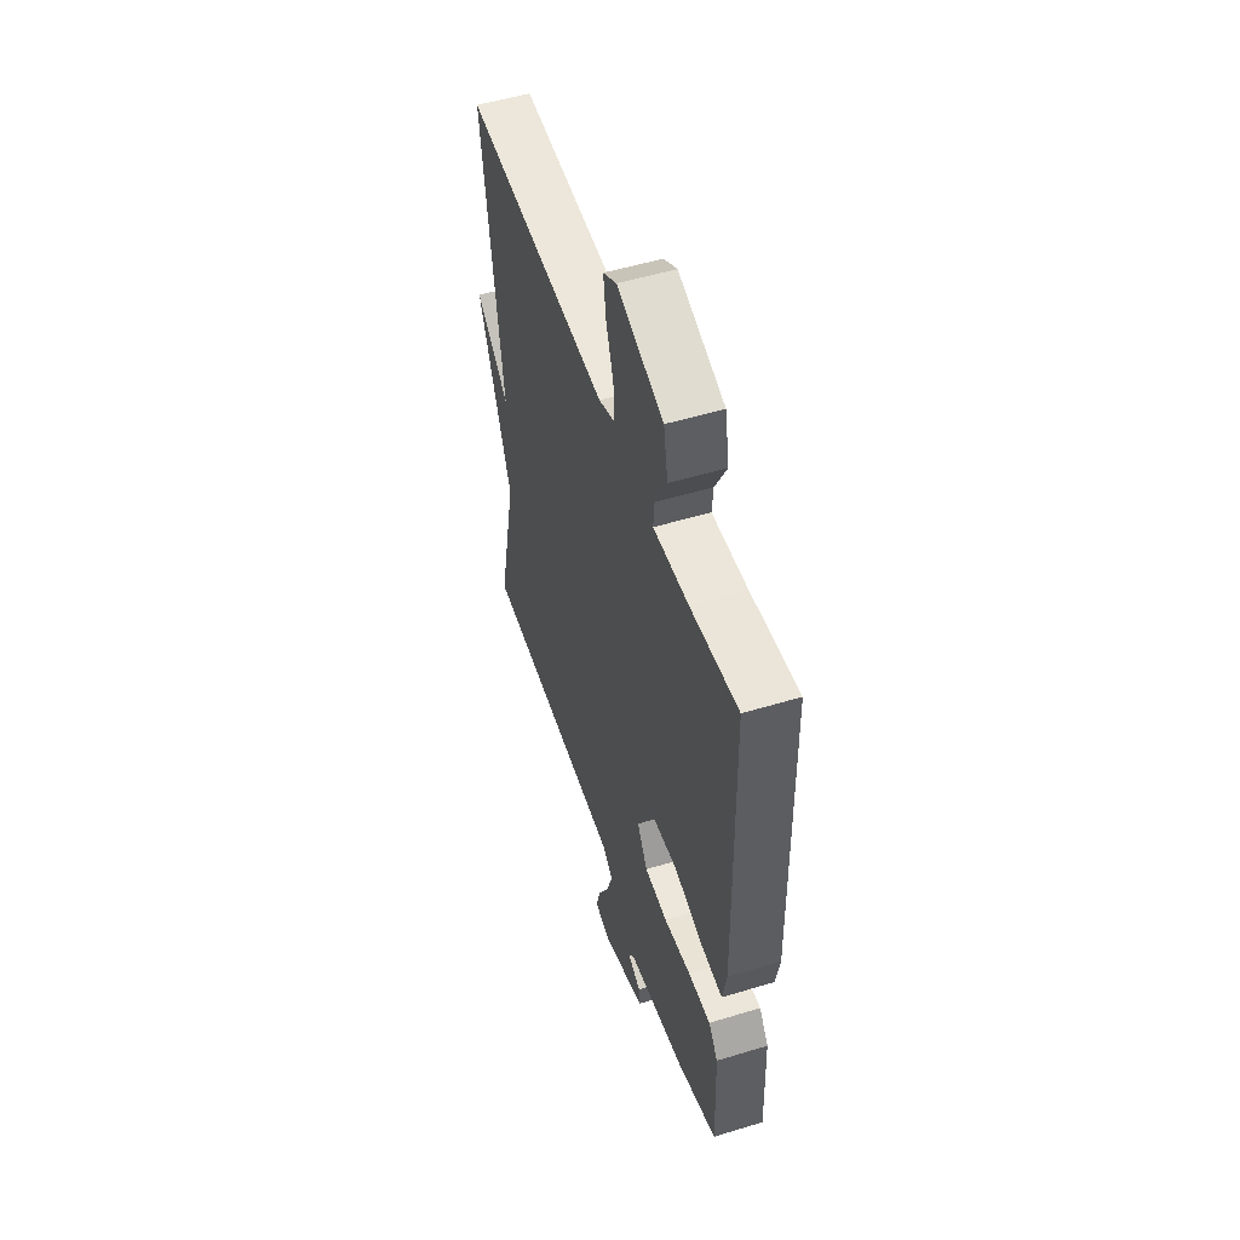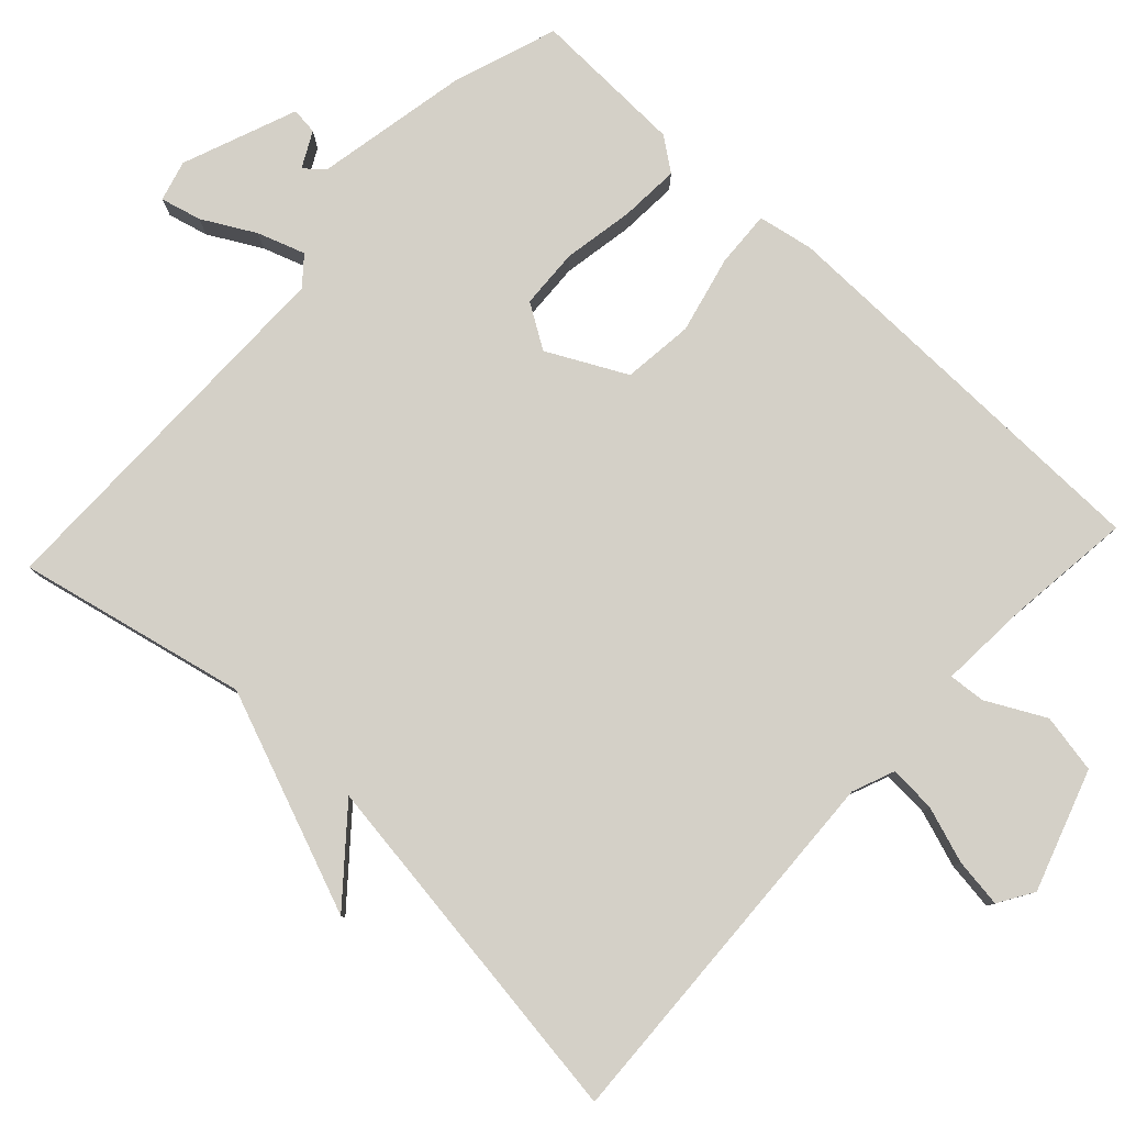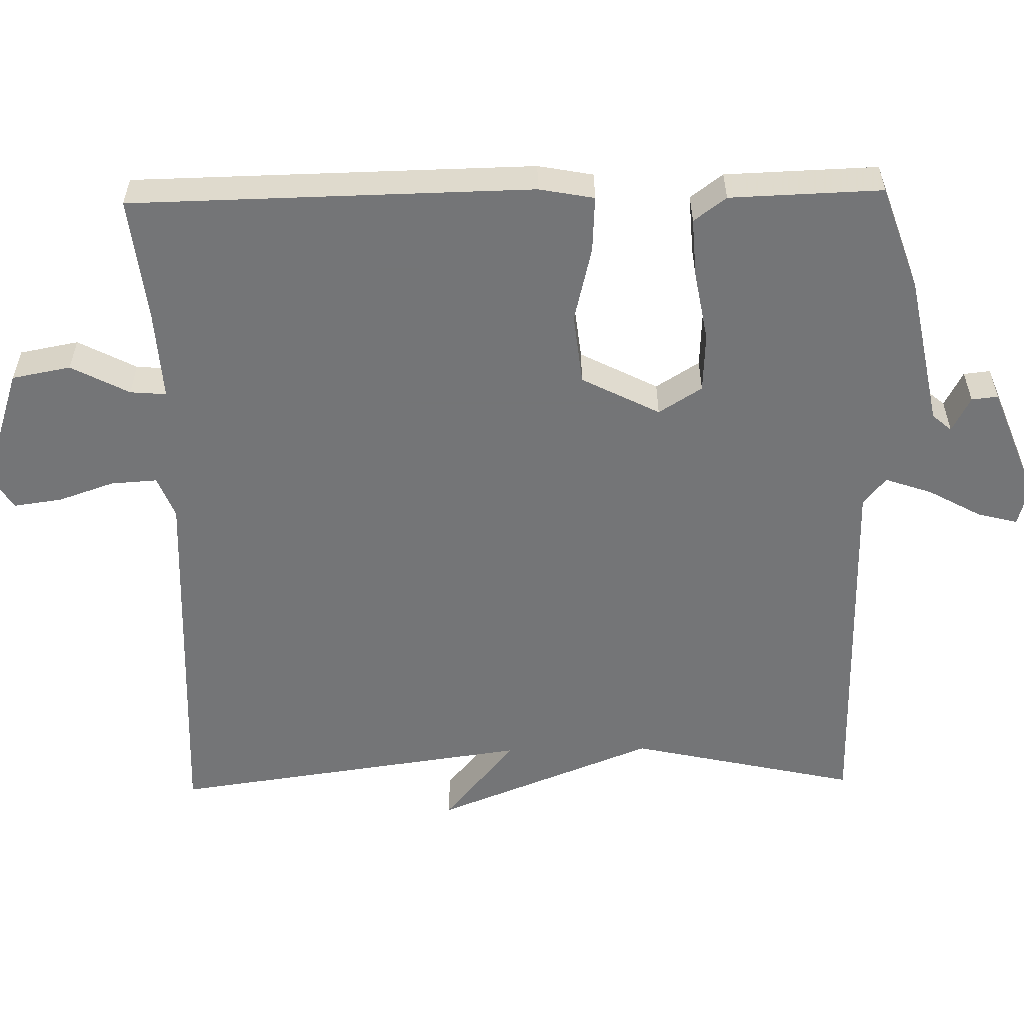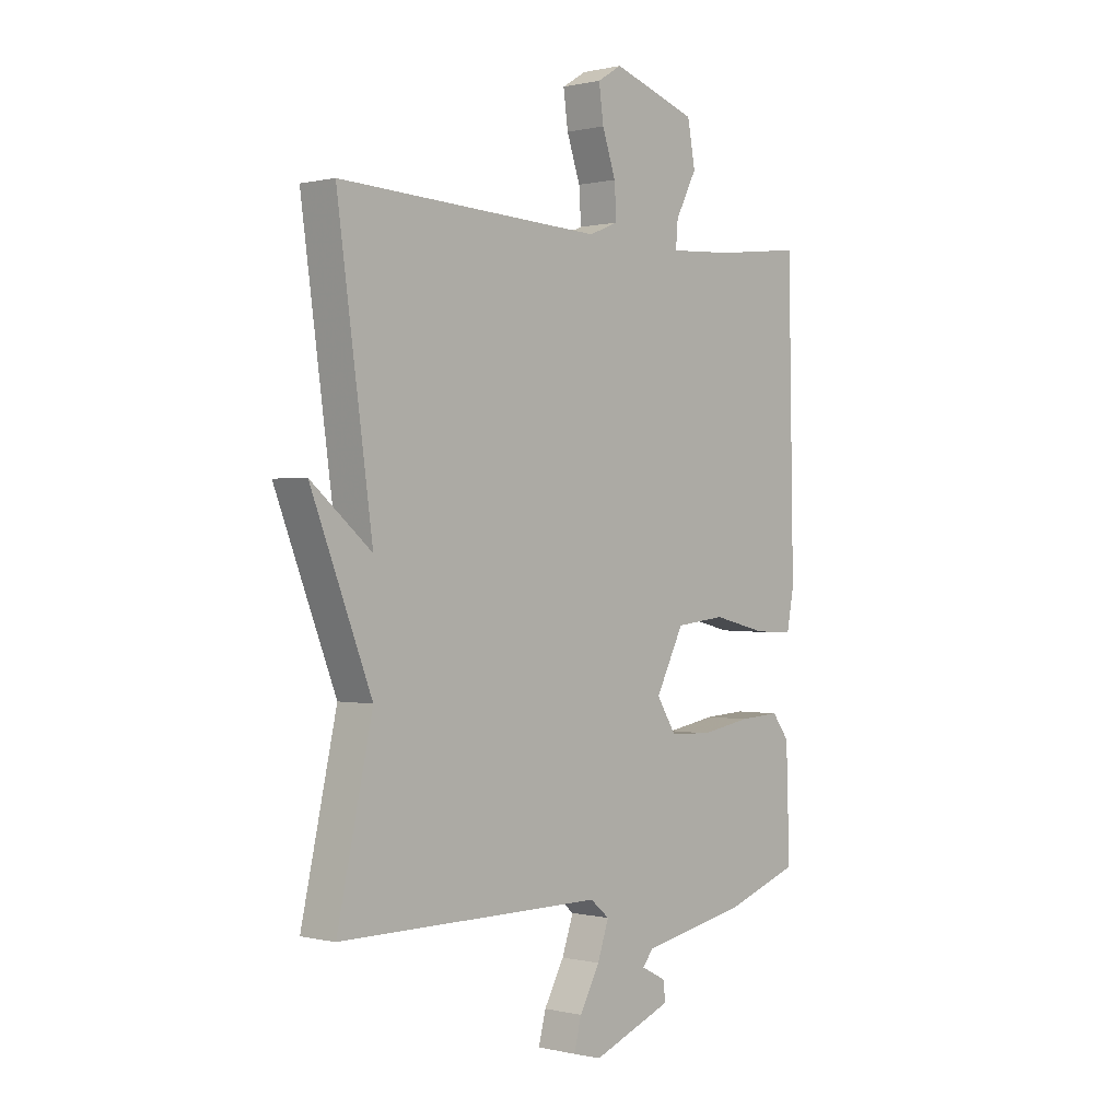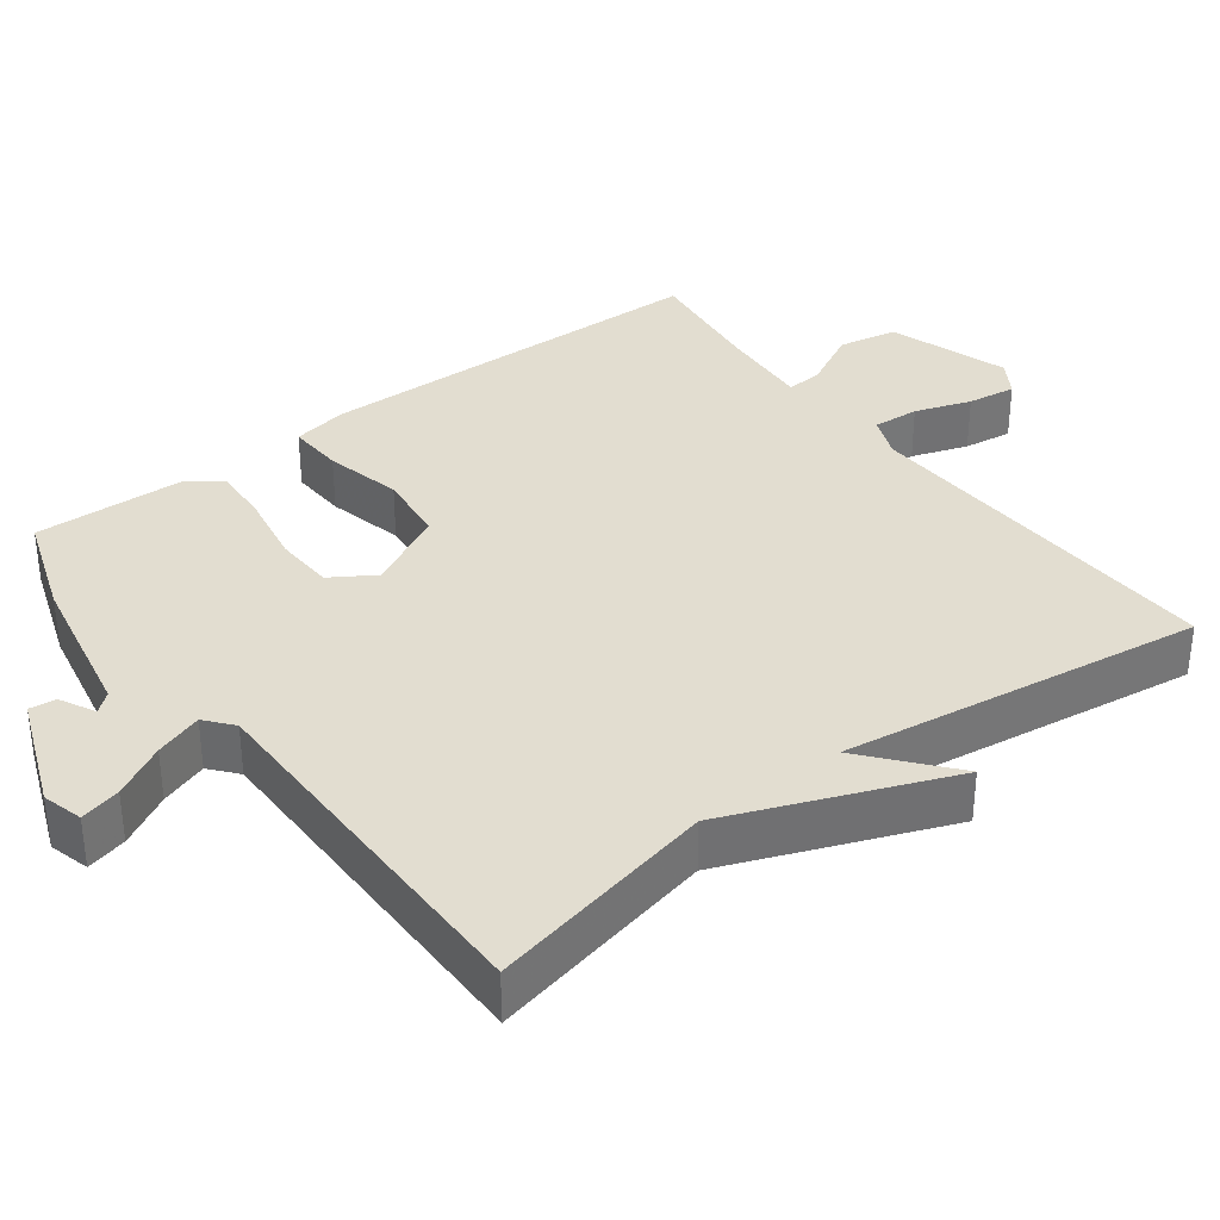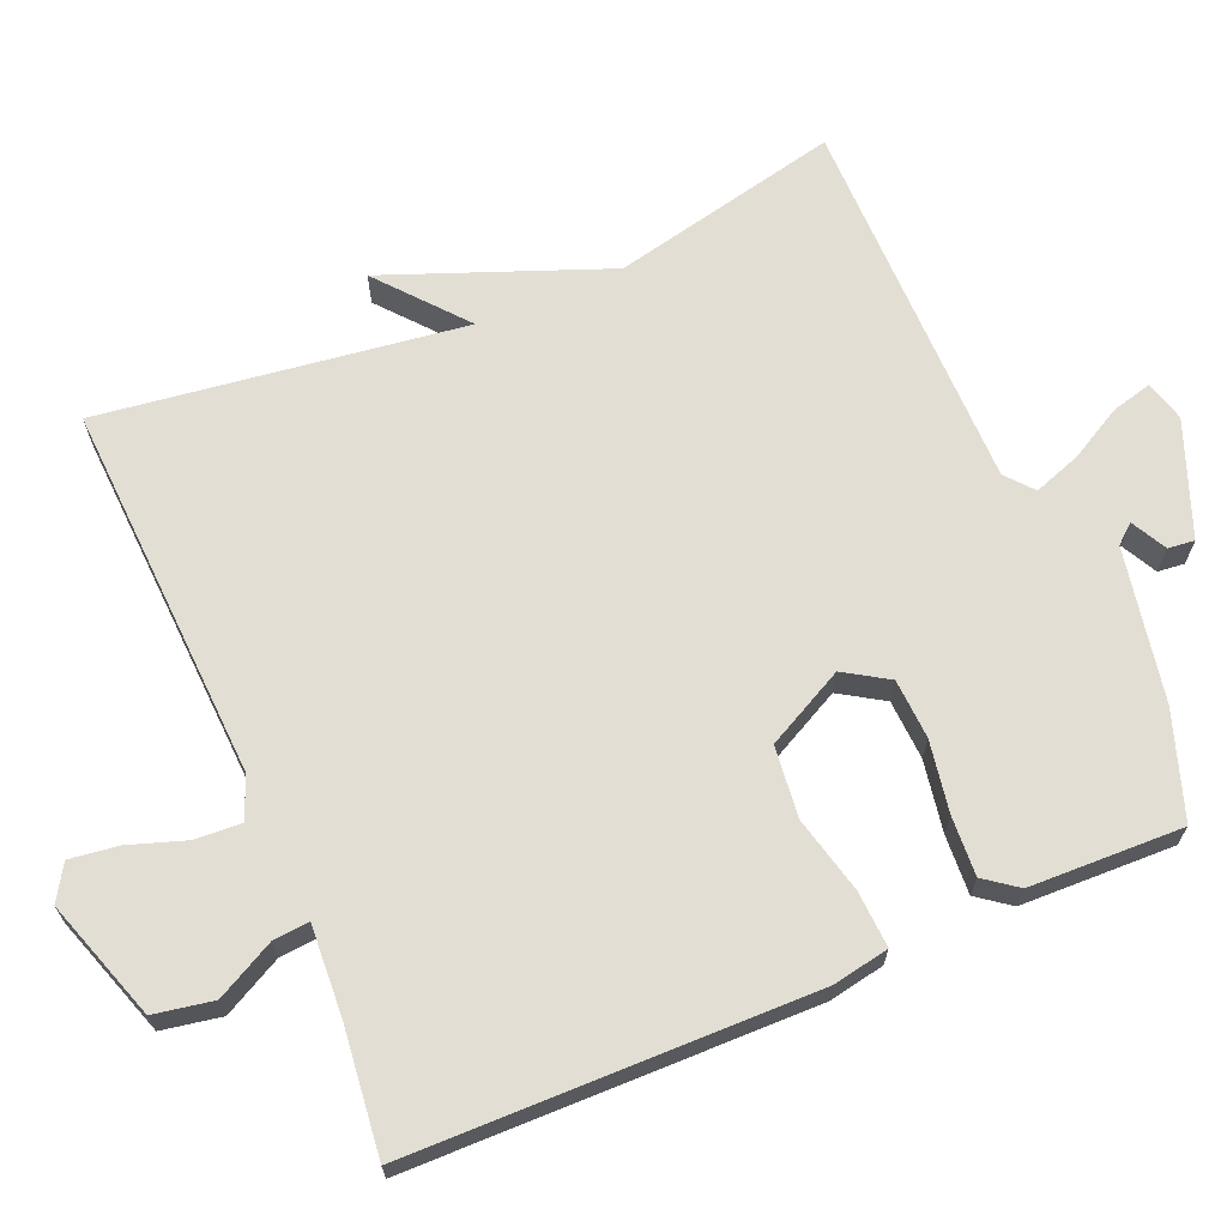
<metadata>
{"format":"obj","ext":"obj","renderer":"f3d","projection":"perspective","resolution":1024,"background":"white","views":[{"elev":52.8,"azim":71.9,"up":"+Z"},{"elev":80.0,"azim":-47.1,"up":"+Y"},{"elev":-56.4,"azim":91.1,"up":"+Y"},{"elev":0.2,"azim":-48.3,"up":"+Z"},{"elev":35.2,"azim":-126.9,"up":"+Y"},{"elev":67.2,"azim":66.8,"up":"+Y"}]}
</metadata>
<code>
v -0.5 0.07 0.5
v 0.01 0.07 0.477
v 0.067 0.07 0.5
v 0.063 0.07 0.563
v 0.037 0.07 0.639
v 0.028 0.07 0.705
v 0.075 0.07 0.734
v 0.238 0.07 0.68
v 0.253 0.07 0.6
v 0.212 0.07 0.521
v 0.208 0.07 0.472
v 0.332 0.07 0.48
v 0.5 0.07 0.5
v 0.51 0.07 -0.045
v 0.496 0.07 -0.12
v 0.42 0.07 -0.116
v 0.316 0.07 -0.091
v 0.22 0.07 -0.102
v 0.166 0.07 -0.208
v 0.203 0.07 -0.267
v 0.284 0.07 -0.271
v 0.38 0.07 -0.254
v 0.46 0.07 -0.249
v 0.493 0.07 -0.293
v 0.5 0.07 -0.5
v 0.358 0.07 -0.549
v 0.152 0.07 -0.589
v 0.13 0.07 -0.615
v 0.178 0.07 -0.64
v 0.182 0.07 -0.676
v 0.028 0.07 -0.736
v -0.027 0.07 -0.721
v -0.013 0.07 -0.666
v 0.026 0.07 -0.595
v 0.048 0.07 -0.531
v 0.011 0.07 -0.5
v -0.5 0.07 -0.5
v -0.432 0.07 -0.191
v -0.549 0.07 0.107
v -0.432 0.07 0.009
v -0.5 0 0.5
v 0.01 0 0.477
v 0.067 0 0.5
v 0.063 0 0.563
v 0.037 0 0.639
v 0.028 0 0.705
v 0.075 0 0.734
v 0.238 0 0.68
v 0.253 0 0.6
v 0.212 0 0.521
v 0.208 0 0.472
v 0.332 0 0.48
v 0.5 0 0.5
v 0.51 0 -0.045
v 0.496 0 -0.12
v 0.42 0 -0.116
v 0.316 0 -0.091
v 0.22 0 -0.102
v 0.166 0 -0.208
v 0.203 0 -0.267
v 0.284 0 -0.271
v 0.38 0 -0.254
v 0.46 0 -0.249
v 0.493 0 -0.293
v 0.5 0 -0.5
v 0.358 0 -0.549
v 0.152 0 -0.589
v 0.13 0 -0.615
v 0.178 0 -0.64
v 0.182 0 -0.676
v 0.028 0 -0.736
v -0.027 0 -0.721
v -0.013 0 -0.666
v 0.026 0 -0.595
v 0.048 0 -0.531
v 0.011 0 -0.5
v -0.5 0 -0.5
v -0.432 0 -0.191
v -0.549 0 0.107
v -0.432 0 0.009
f 38 39 40
f 36 37 38
f 36 38 40
f 40 1 2
f 36 40 2
f 35 36 2
f 32 33 34
f 31 32 34
f 30 31 34
f 29 30 34
f 28 29 34
f 27 28 34 35
f 26 27 35
f 25 26 35
f 24 25 35
f 23 24 35
f 22 23 35
f 21 22 35
f 20 21 35
f 19 20 35
f 15 16 17
f 14 15 17
f 13 14 17
f 12 13 17
f 11 12 17 18
f 8 9 10
f 7 8 10
f 6 7 10
f 5 6 10
f 4 5 10
f 3 4 10 11
f 2 3 11
f 35 2 11
f 19 35 11
f 11 18 19
f 80 79 78
f 78 77 76
f 80 78 76
f 42 41 80
f 42 80 76
f 42 76 75
f 74 73 72
f 74 72 71
f 74 71 70
f 74 70 69
f 74 69 68
f 75 74 68 67
f 75 67 66
f 75 66 65
f 75 65 64
f 75 64 63
f 75 63 62
f 75 62 61
f 75 61 60
f 75 60 59
f 57 56 55
f 57 55 54
f 57 54 53
f 57 53 52
f 58 57 52 51
f 50 49 48
f 50 48 47
f 50 47 46
f 50 46 45
f 50 45 44
f 51 50 44 43
f 51 43 42
f 51 42 75
f 51 75 59
f 59 58 51
f 1 41 42 2
f 2 42 43 3
f 3 43 44 4
f 4 44 45 5
f 5 45 46 6
f 6 46 47 7
f 7 47 48 8
f 8 48 49 9
f 9 49 50 10
f 10 50 51 11
f 11 51 52 12
f 12 52 53 13
f 13 53 54 14
f 14 54 55 15
f 15 55 56 16
f 16 56 57 17
f 17 57 58 18
f 18 58 59 19
f 19 59 60 20
f 20 60 61 21
f 21 61 62 22
f 22 62 63 23
f 23 63 64 24
f 24 64 65 25
f 25 65 66 26
f 26 66 67 27
f 27 67 68 28
f 28 68 69 29
f 29 69 70 30
f 30 70 71 31
f 31 71 72 32
f 32 72 73 33
f 33 73 74 34
f 34 74 75 35
f 35 75 76 36
f 36 76 77 37
f 37 77 78 38
f 38 78 79 39
f 39 79 80 40
f 40 80 41 1

</code>
